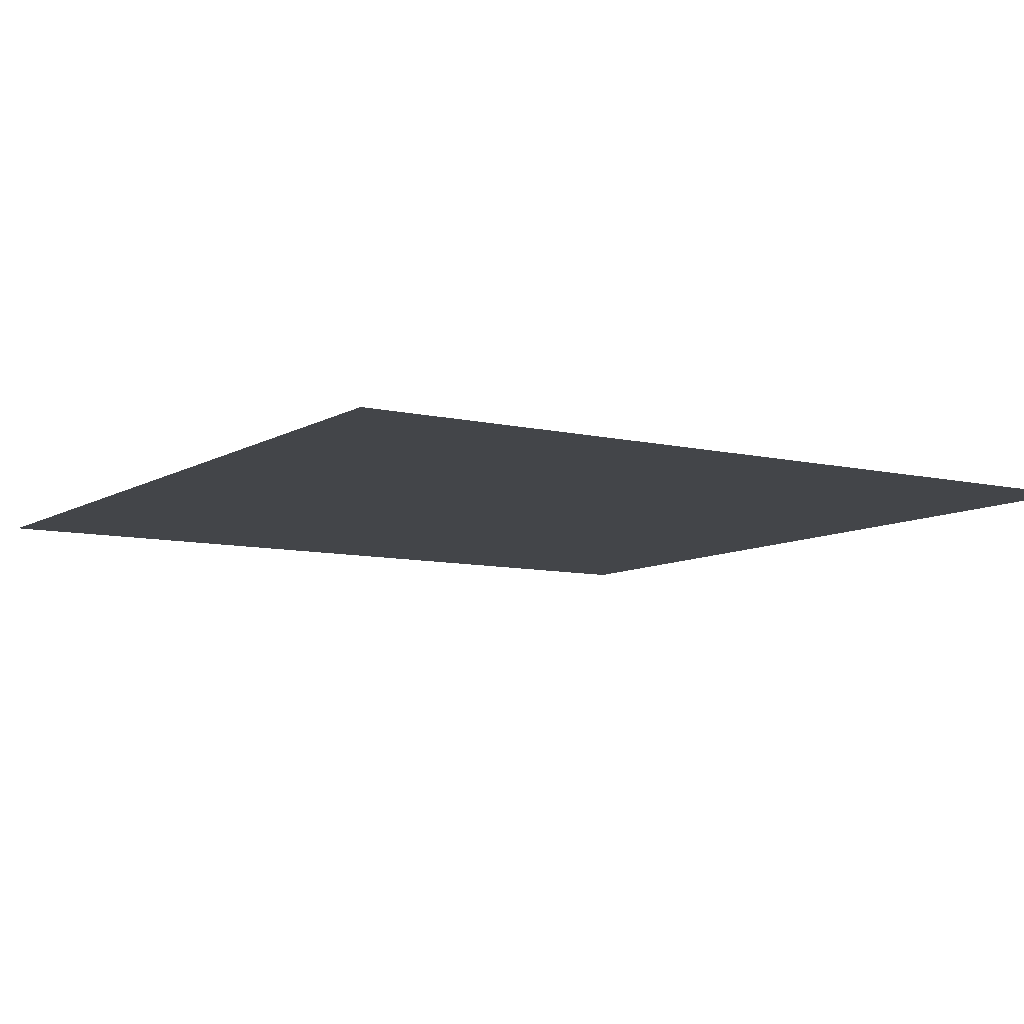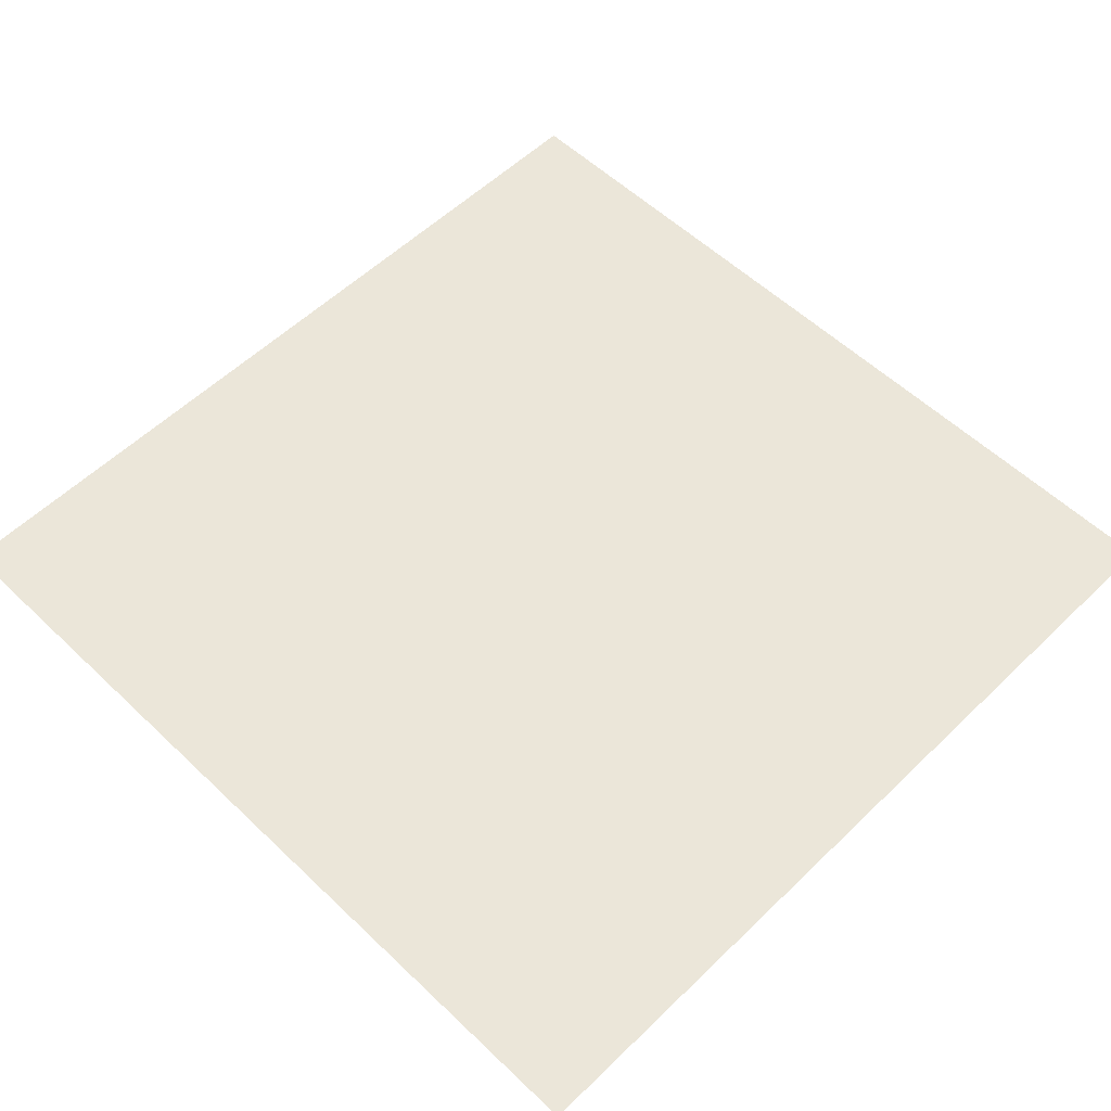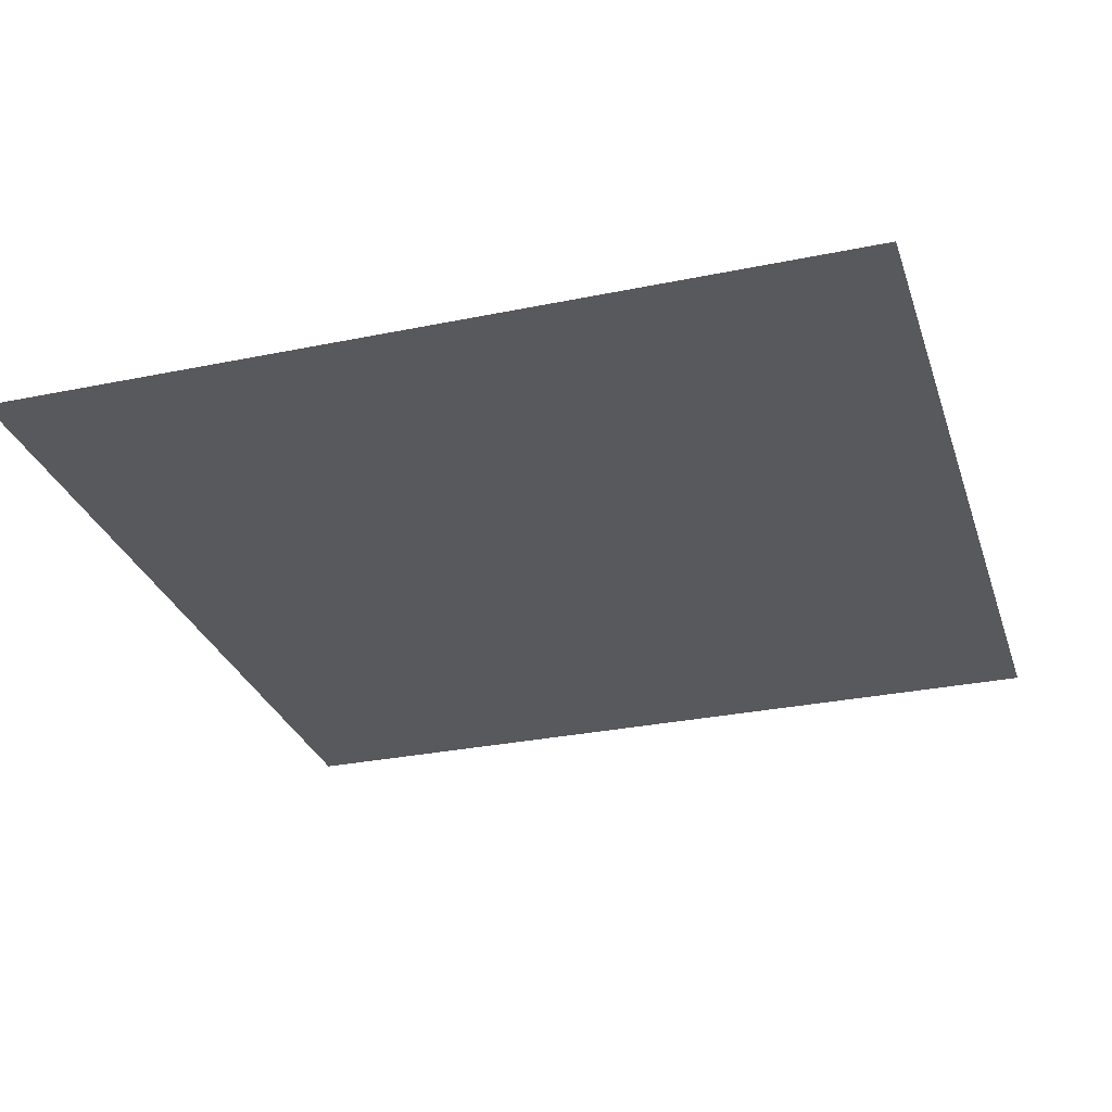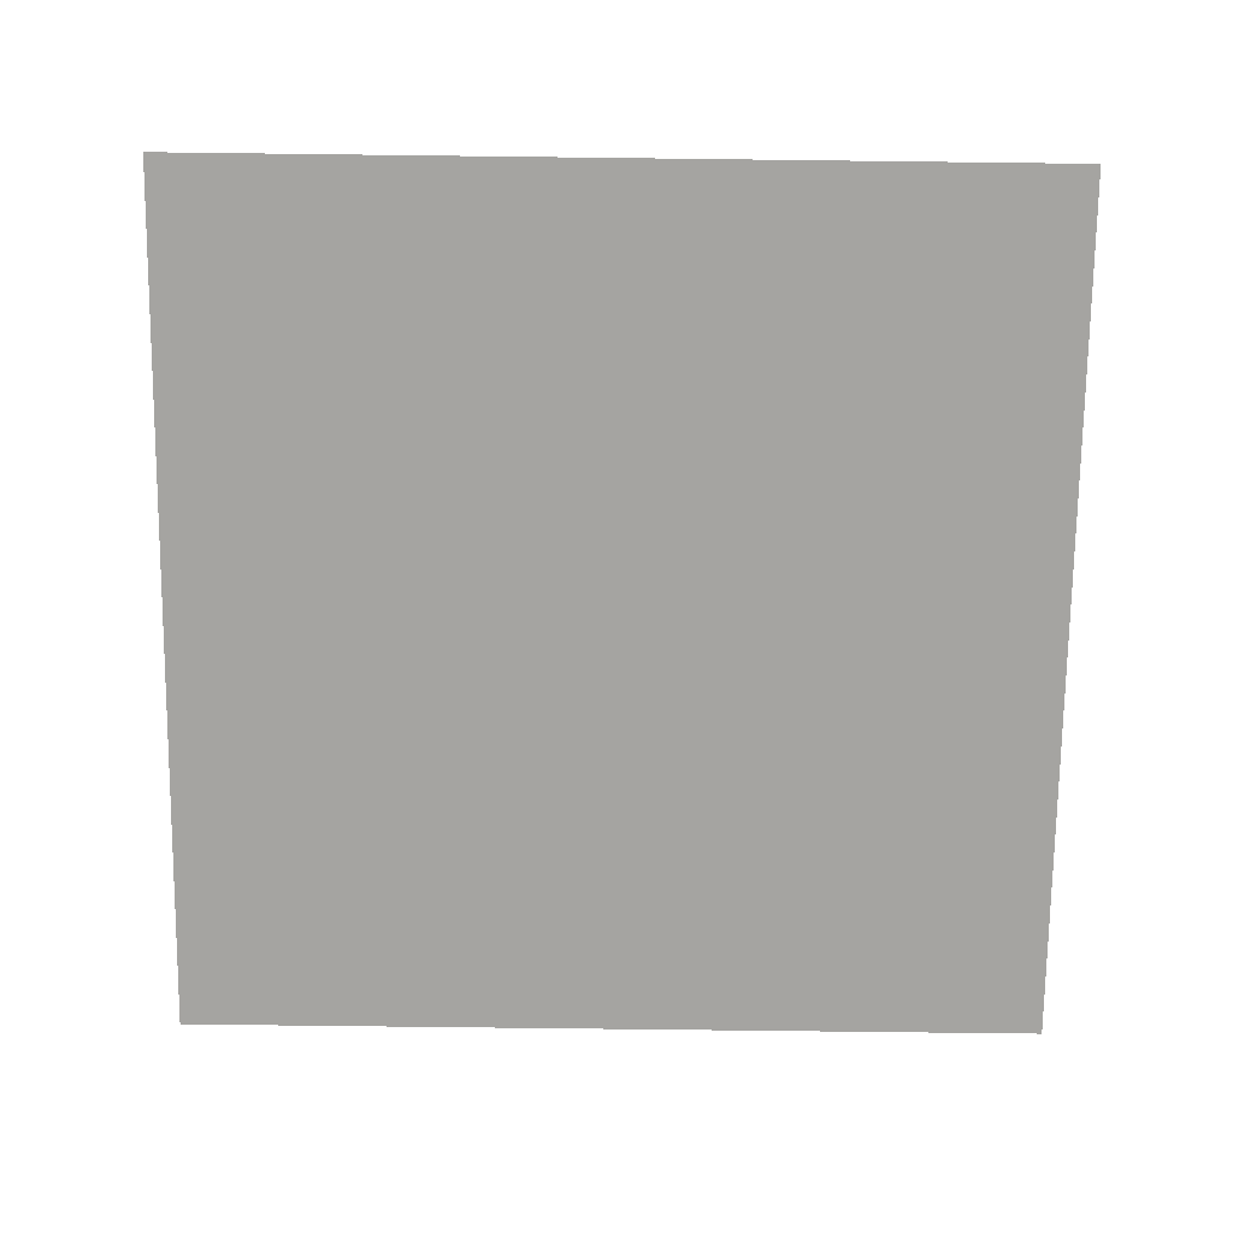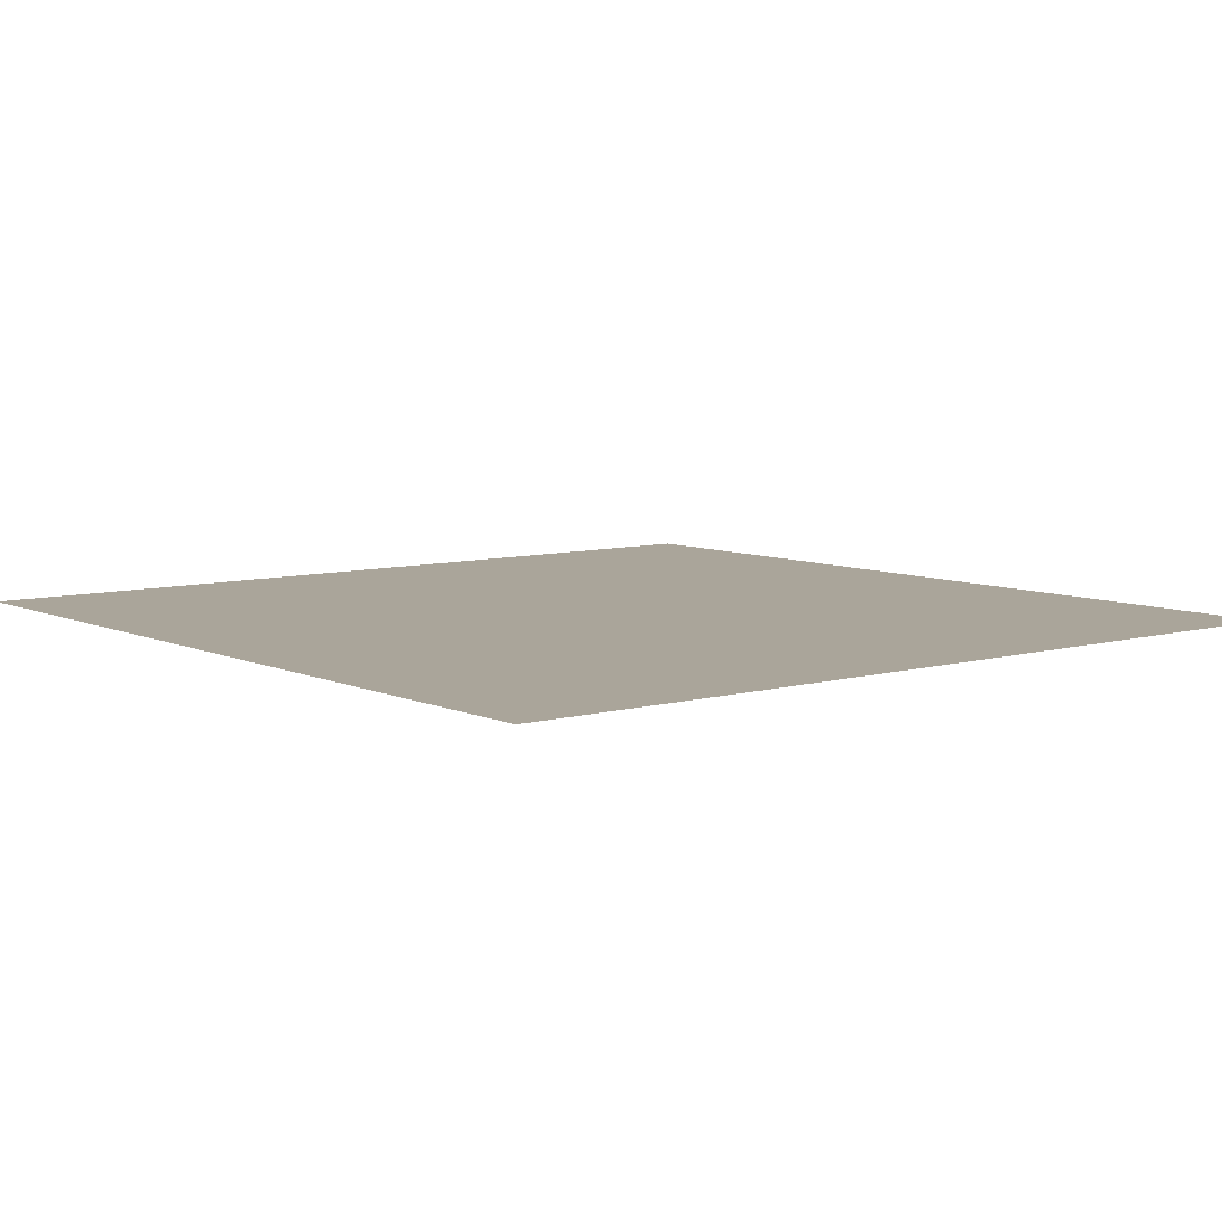
<metadata>
{"format":"obj","ext":"obj","renderer":"f3d","projection":"perspective","resolution":1024,"background":"white","views":[{"elev":-8.7,"azim":-122.7,"up":"+Y"},{"elev":56.2,"azim":134.8,"up":"+Y"},{"elev":-29.6,"azim":106.9,"up":"+Y"},{"elev":-73.2,"azim":89.3,"up":"+Y"},{"elev":7.7,"azim":141.4,"up":"+Y"}]}
</metadata>
<code>
v 1018 0 -9211
v 1529 0 -9211
v 1018 0 -9722
v 1529 0 -9722
f 1 4 2
f 4 1 3

</code>
